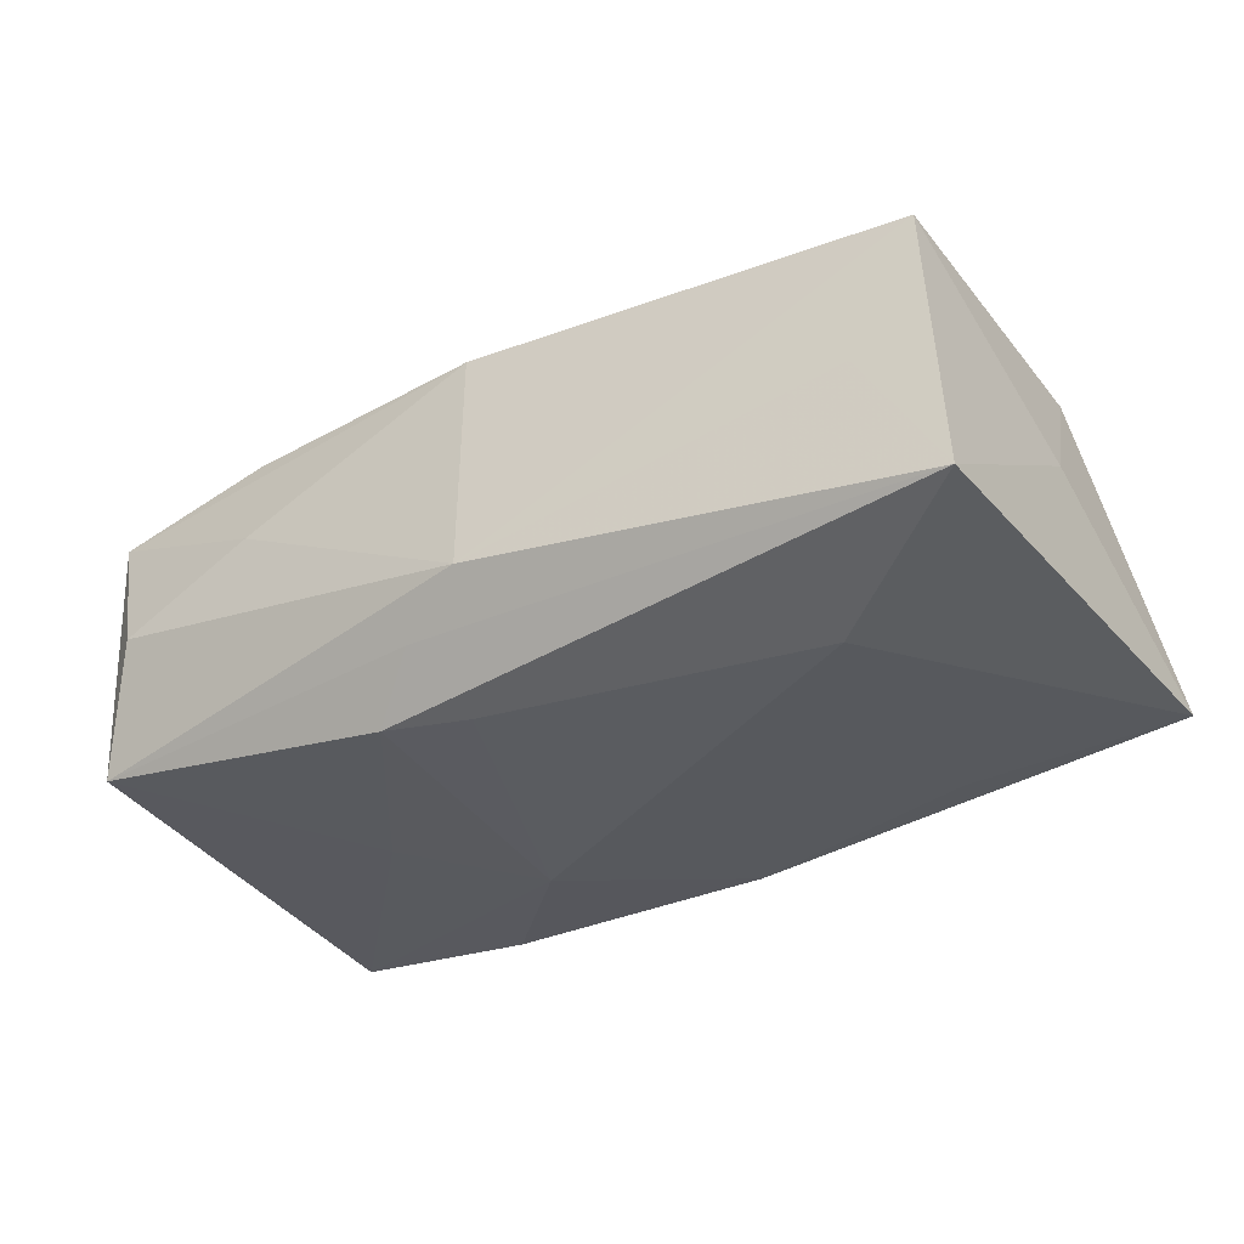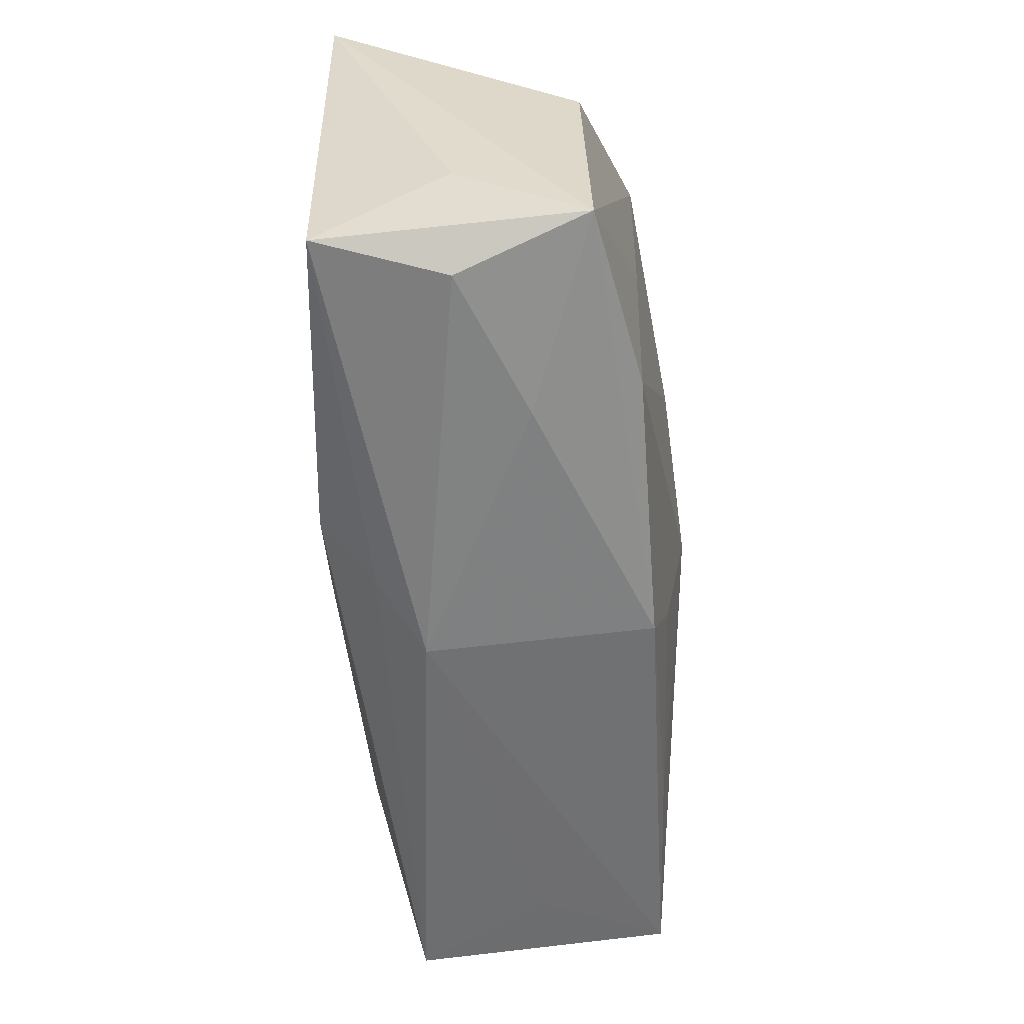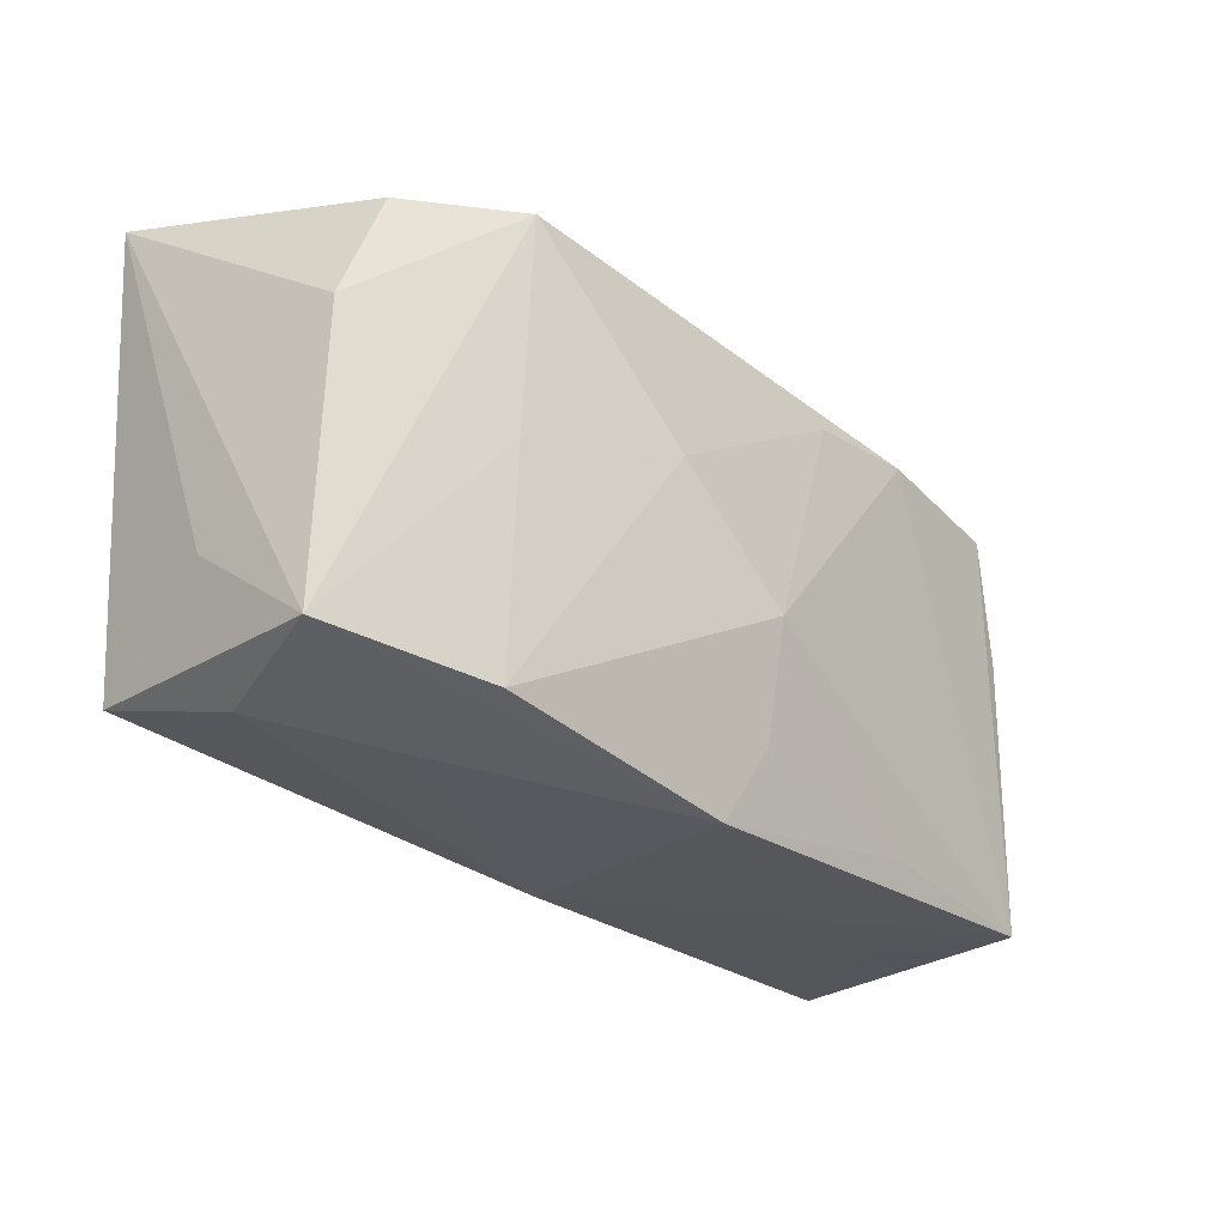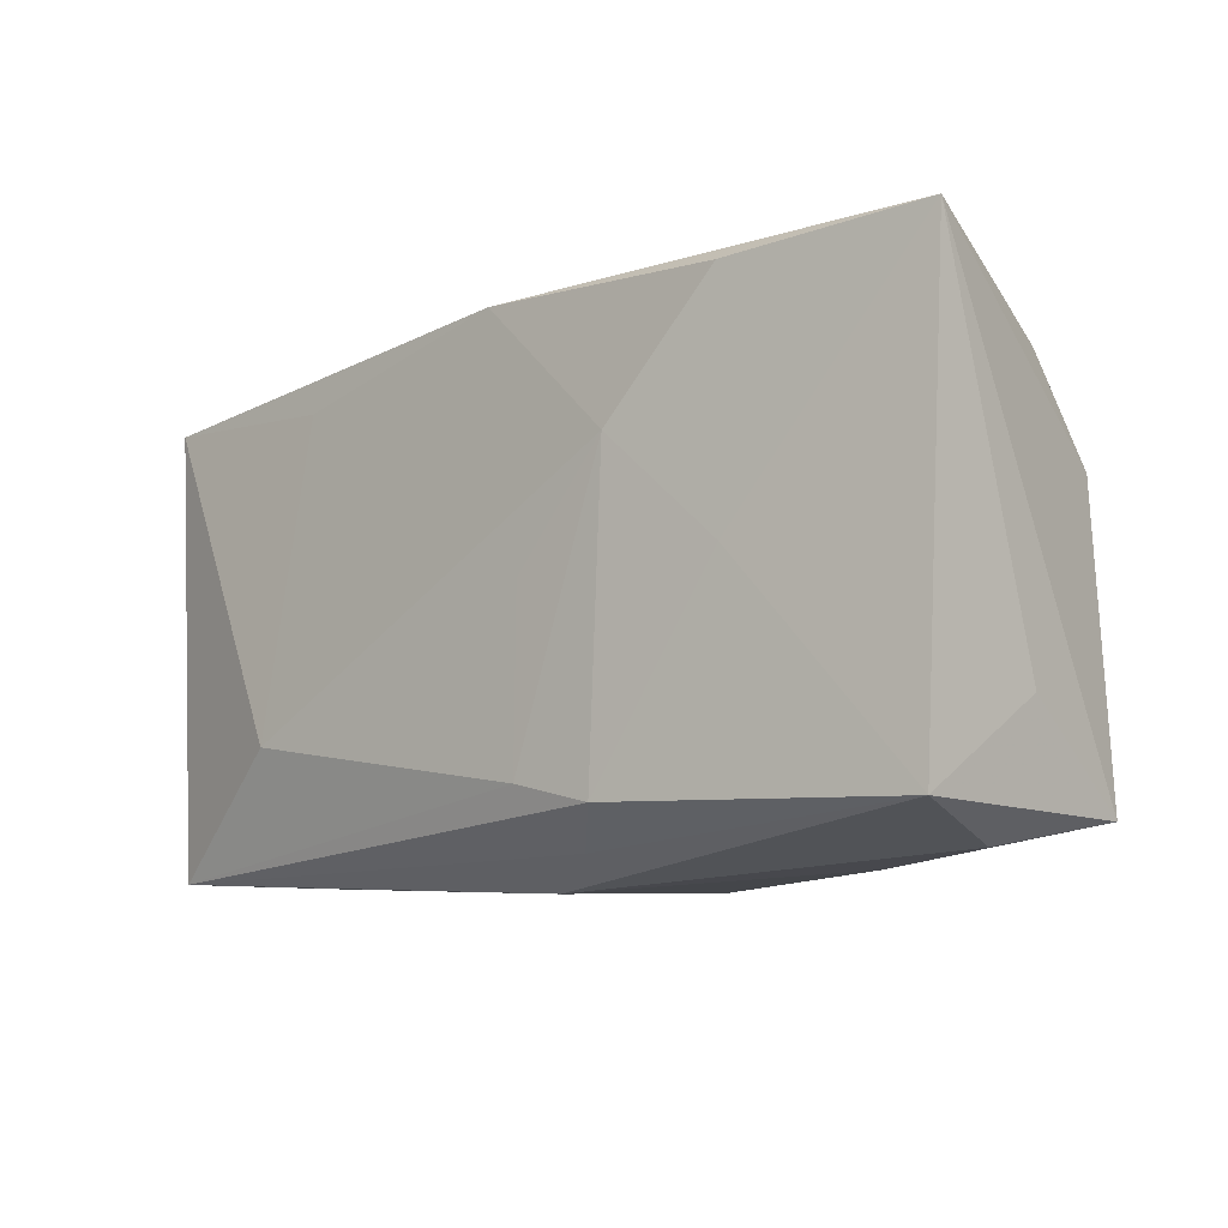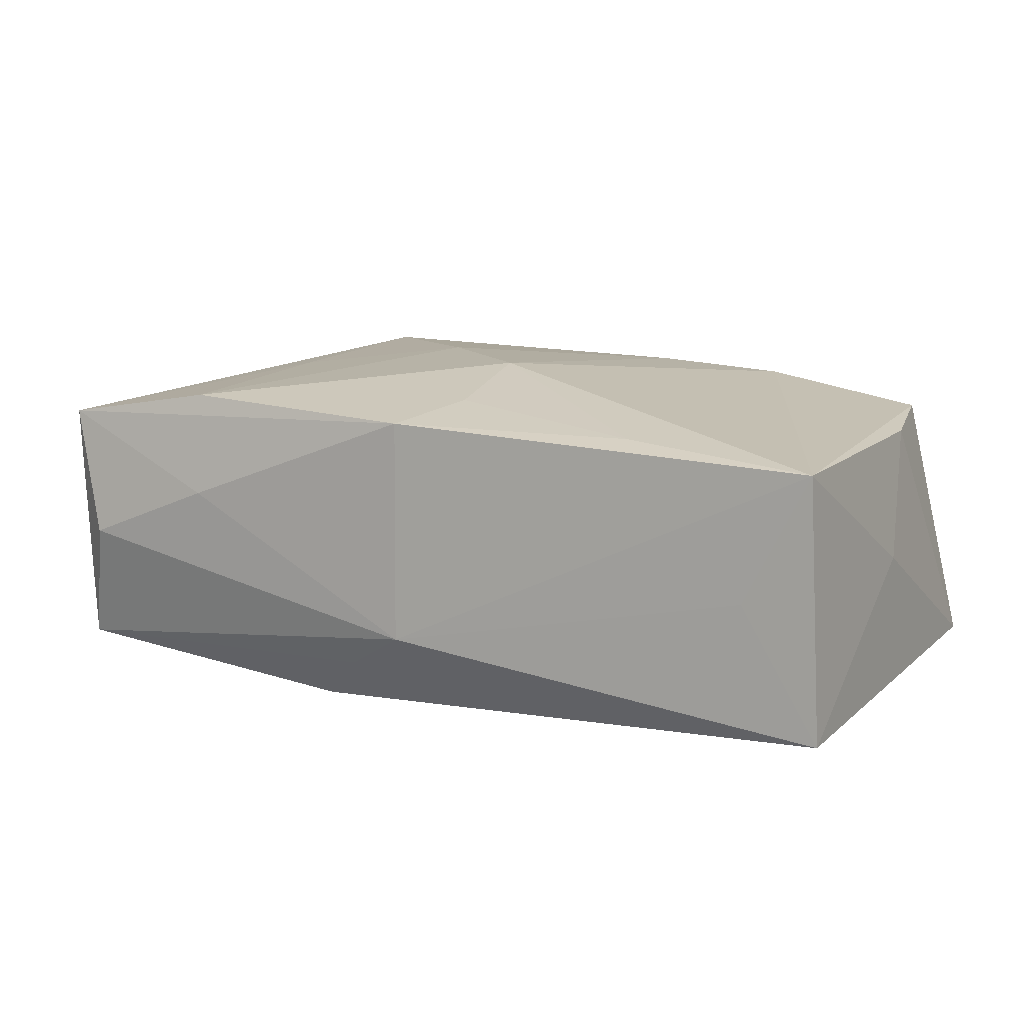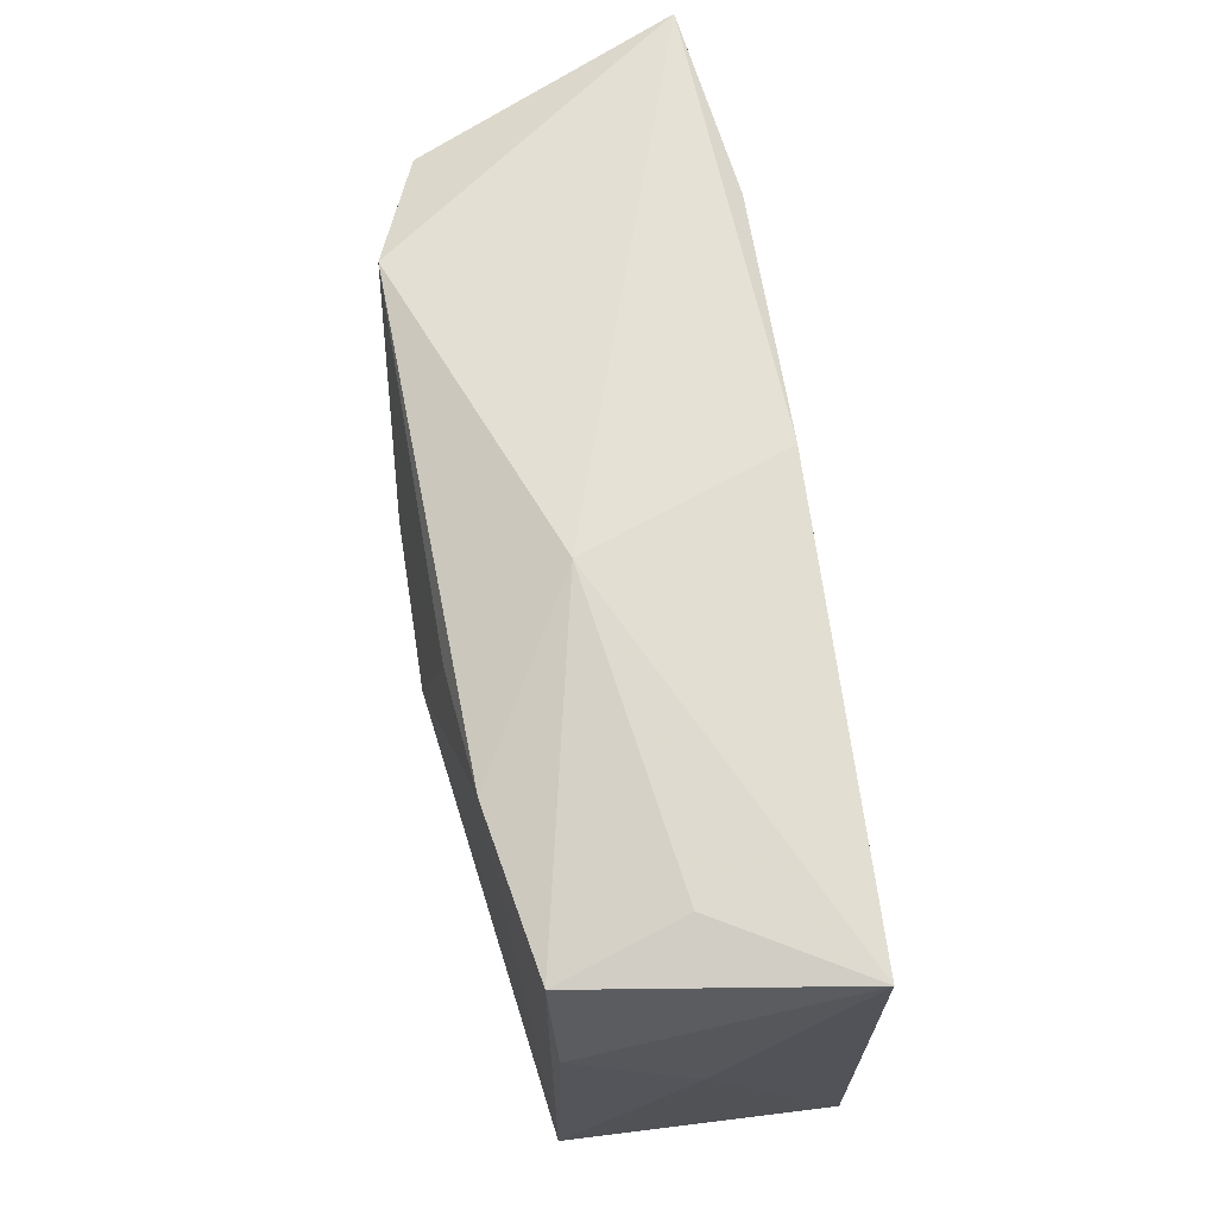
<metadata>
{"format":"obj","ext":"obj","renderer":"f3d","projection":"perspective","resolution":1024,"background":"white","views":[{"elev":-33.6,"azim":30.6,"up":"+Z"},{"elev":-56.5,"azim":-84.3,"up":"+Y"},{"elev":-26.8,"azim":-46.0,"up":"+Y"},{"elev":-8.8,"azim":-138.1,"up":"+Y"},{"elev":12.9,"azim":25.0,"up":"+Z"},{"elev":62.7,"azim":79.6,"up":"+Y"}]}
</metadata>
<code>
v -0.01213 0.009964 -0.01453
v 0.02397 -0.009903 -0.01453
v 0.001096 0.02176 -0.01258
v -0.0006652 -0.0217 -0.006279
v -0.03719 -0.01718 0.01069
v -9.161e-05 -0.00881 -0.01448
v -0.03182 0.01739 0.01019
v -0.01061 -0.01591 -0.0142
v -0.03878 0.02176 -0.0116
v 0.03968 0.0181 -0.01063
v -0.02135 0.01943 0.01419
v 0.03683 0.004559 0.01086
v 0.03033 -0.02039 0.0002116
v 0.02127 0.01646 0.01356
v 0.0381 -0.001544 0.0006404
v 0.01945 -0.01825 0.01259
v -0.03388 -0.01927 -0.0003342
v -0.02187 -0.0202 0.004595
v 0.02153 0.01697 -0.01189
v -0.03595 0.007372 0.01018
v -0.006404 -0.01909 -0.009884
v -0.03659 -0.01658 -0.01119
v -0.003946 0.0003985 -0.01453
v 0.002702 -0.01465 0.01413
v 0.03579 -0.02004 0.01127
v -0.000797 -0.02113 0.01281
v 0.0105 0.01526 0.01436
v 0.03246 0.01821 0.0009681
v -0.02162 0.001069 -0.01337
v -0.007553 0.00459 0.01574
v 0.002524 -0.004829 0.01609
v 0.006871 0.02109 0.004465
v -0.003656 -0.01426 -0.01443
v 0.03513 0.0157 0.01132
v -0.02264 -0.01817 0.01335
v 0.03701 -0.02018 -0.01104
v -0.03776 -0.009221 -0.0001765
v -0.02171 0.02052 -0.01353
v -0.02216 0.0005598 0.01387
f 10 36 2
f 17 22 4
f 5 22 17
f 21 36 4
f 4 22 21
f 1 9 38
f 29 9 1
f 22 9 29
f 37 22 5
f 5 9 37
f 37 9 22
f 20 9 5
f 5 11 20
f 28 34 10
f 36 21 8
f 8 21 22
f 22 29 8
f 8 29 1
f 18 17 4
f 5 17 18
f 10 2 19
f 10 34 12
f 34 25 12
f 4 36 13
f 13 25 4
f 36 25 13
f 31 27 30
f 30 27 11
f 39 11 5
f 39 30 11
f 7 11 9
f 9 20 7
f 7 20 11
f 33 8 1
f 33 2 36
f 36 8 33
f 4 25 26
f 26 18 4
f 5 18 26
f 10 12 15
f 15 12 25
f 15 36 10
f 15 25 36
f 11 27 14
f 14 27 31
f 31 25 14
f 14 25 34
f 32 28 10
f 9 11 32
f 34 28 32
f 11 14 32
f 32 14 34
f 1 2 23
f 23 33 1
f 16 26 25
f 24 26 16
f 16 25 31
f 31 24 16
f 5 26 35
f 35 24 31
f 35 26 24
f 31 30 35
f 35 39 5
f 30 39 35
f 3 32 10
f 9 32 3
f 3 38 9
f 10 19 3
f 1 38 3
f 3 2 1
f 3 19 2
f 2 33 6
f 6 23 2
f 33 23 6

</code>
